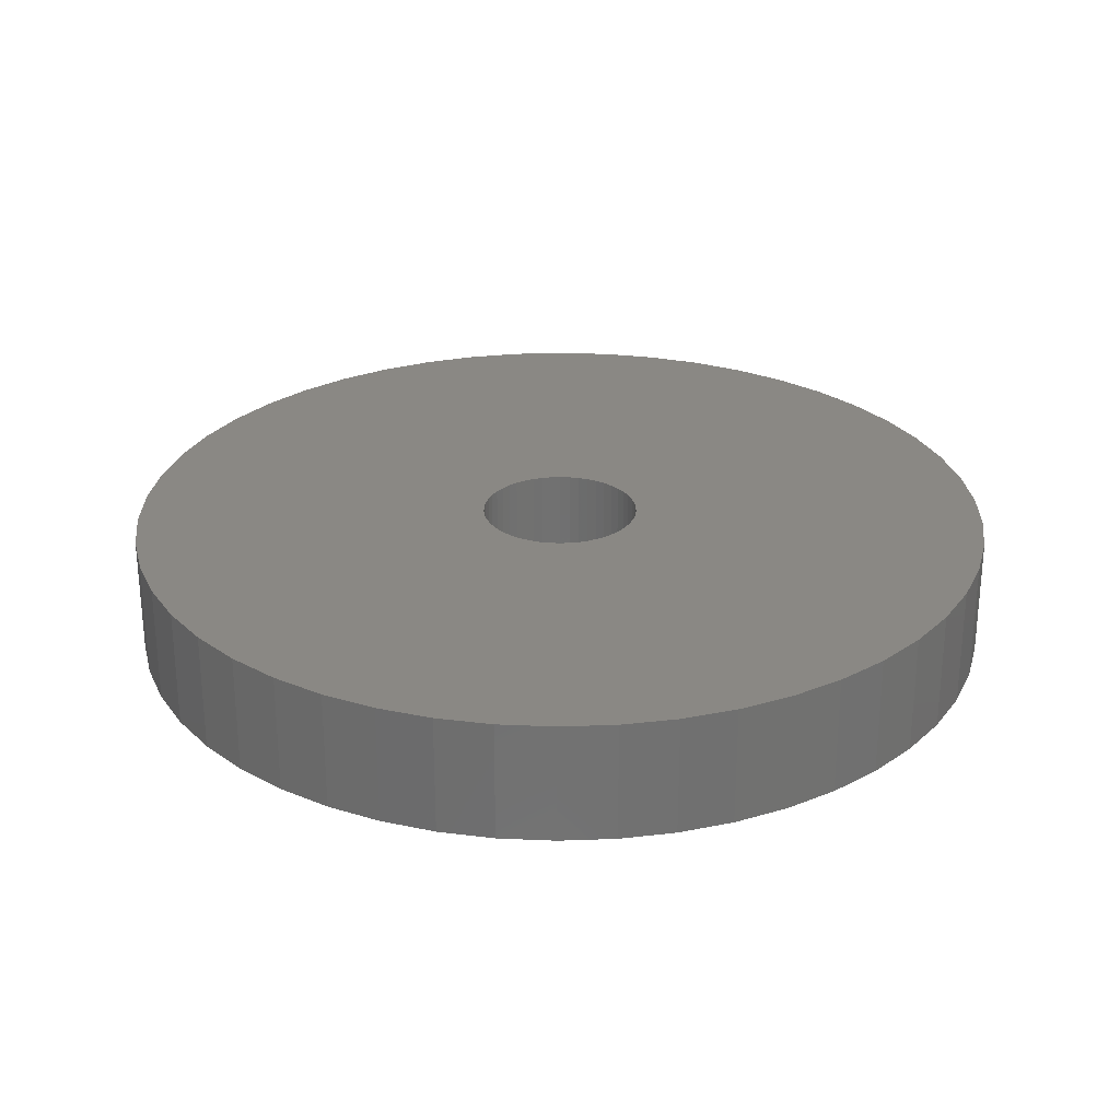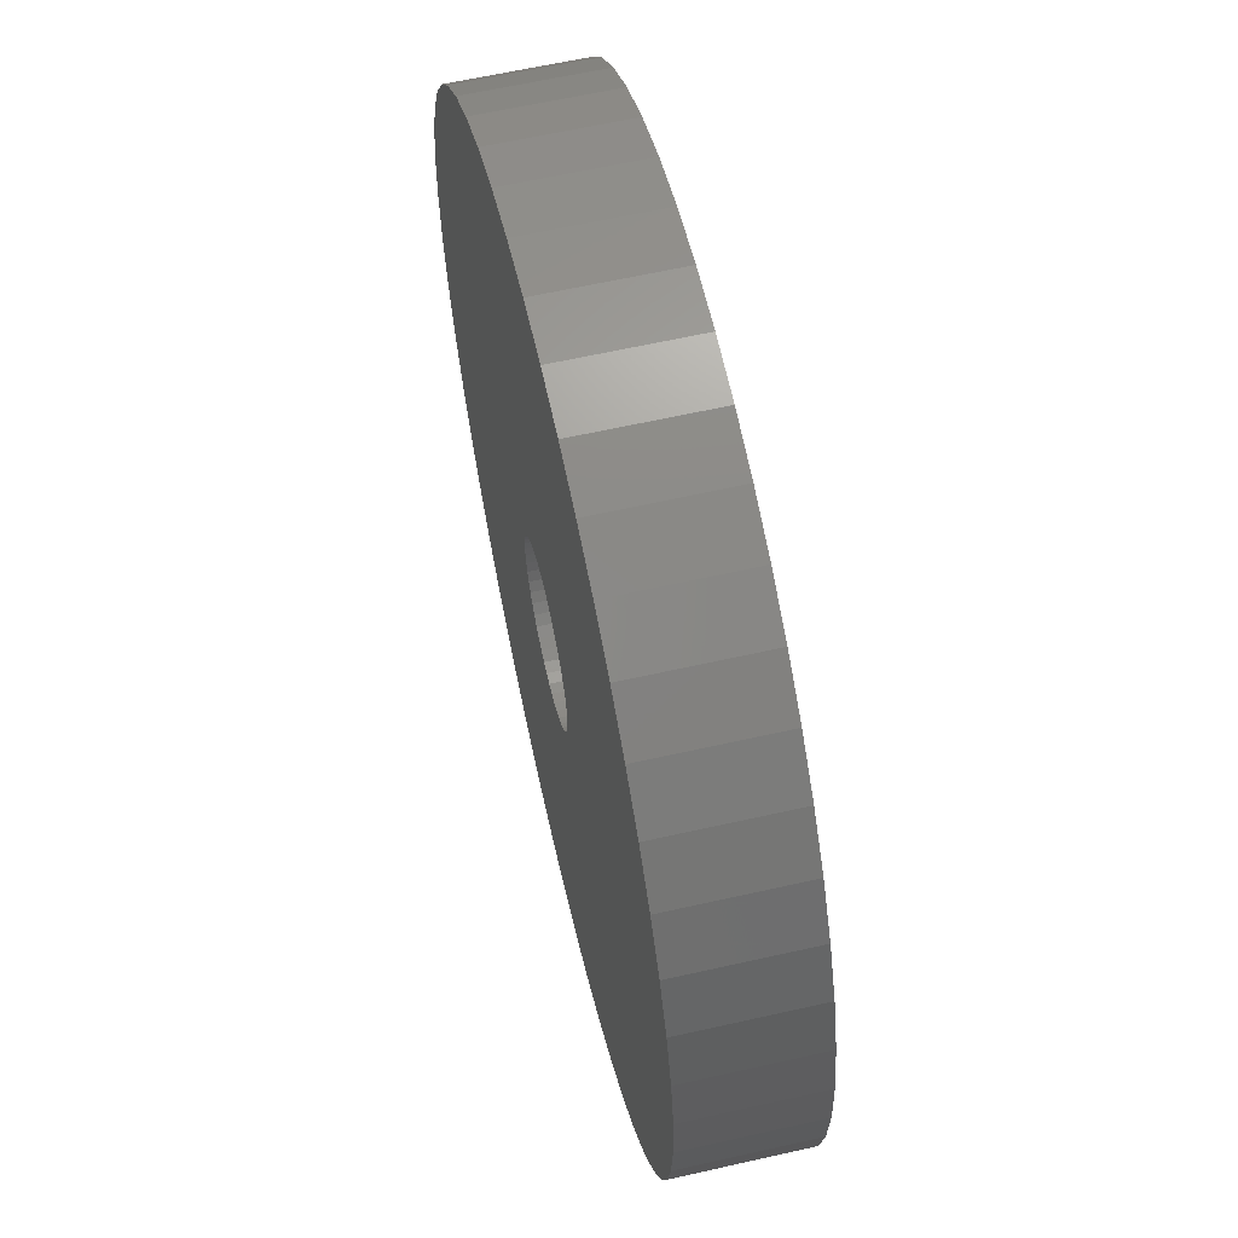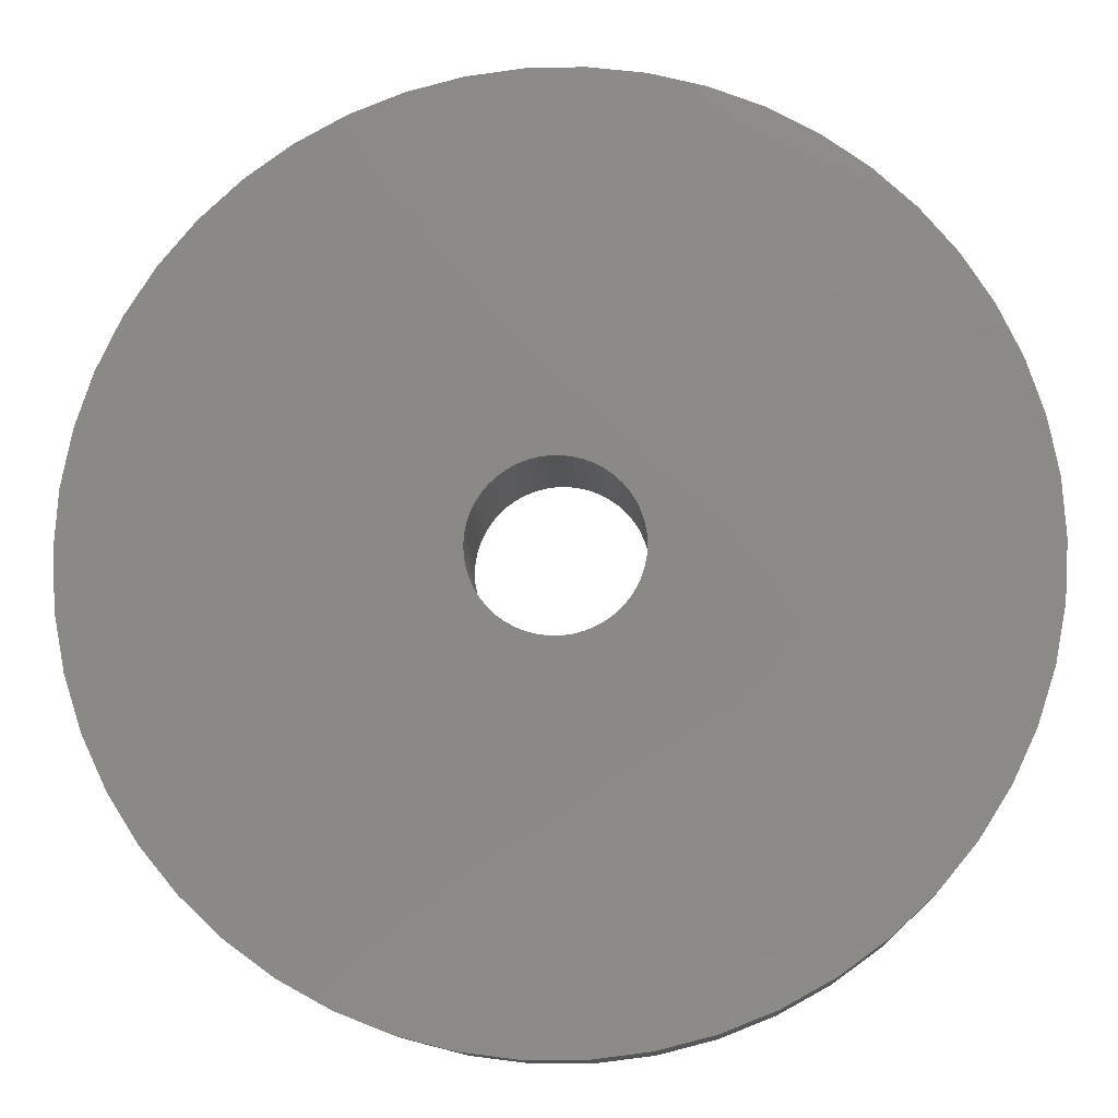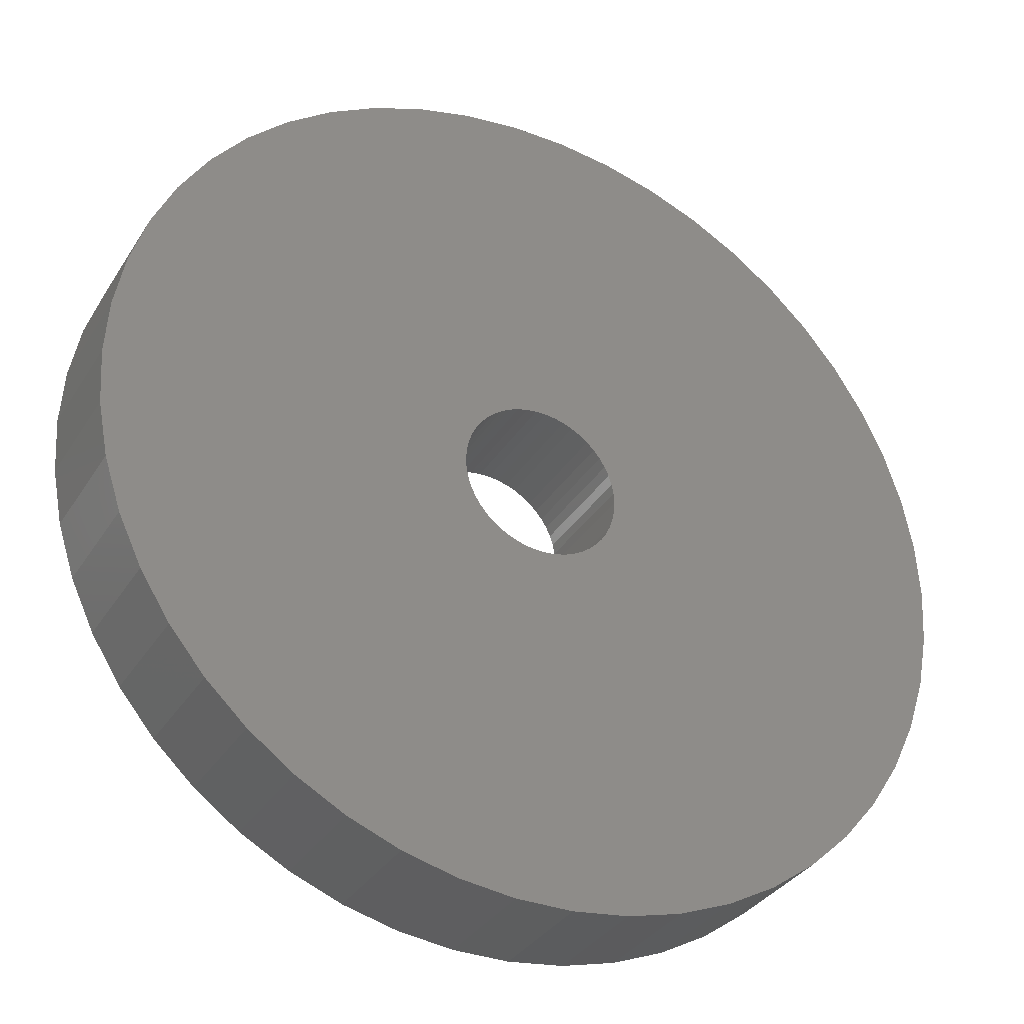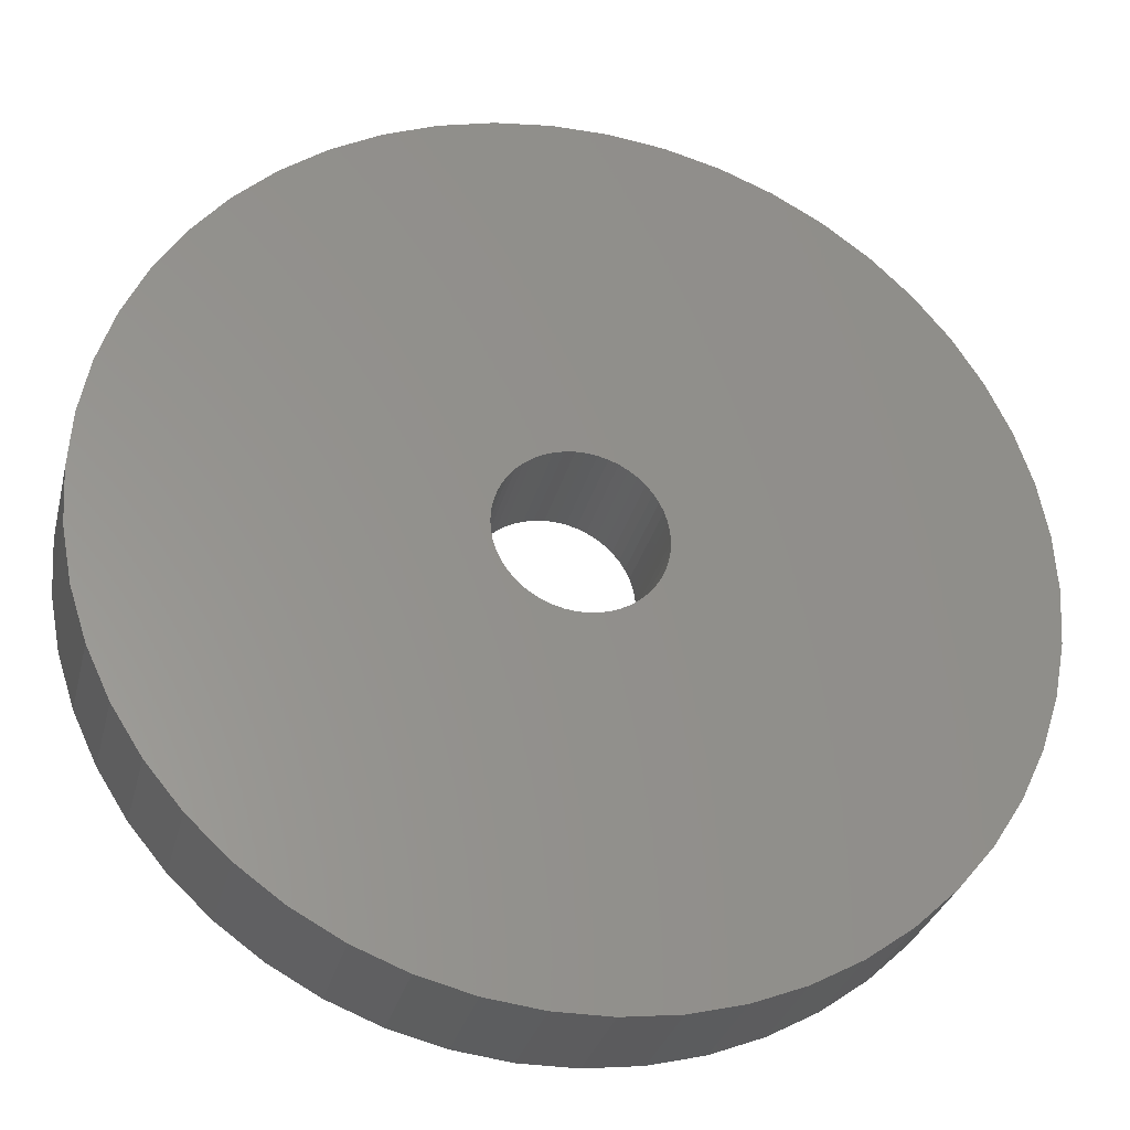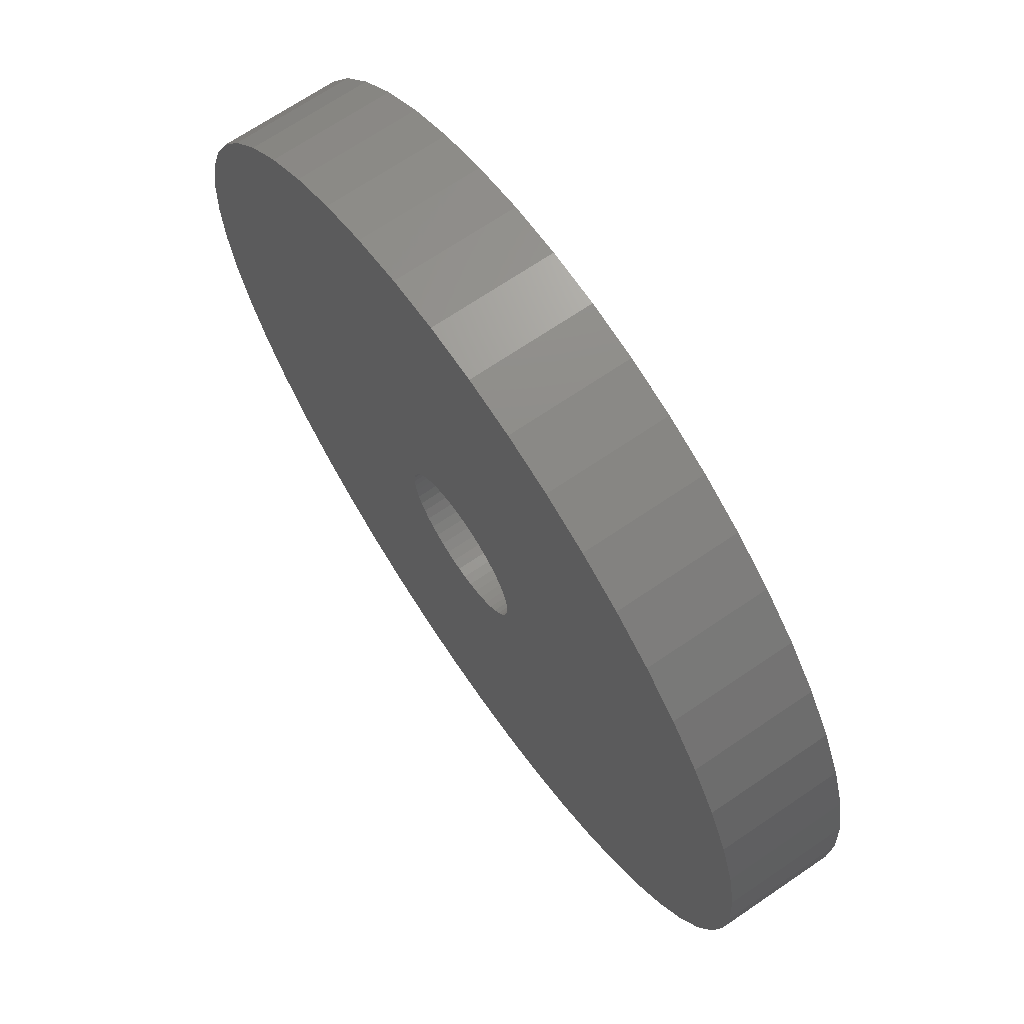
<metadata>
{"format":"stl","ext":"stl","renderer":"f3d","projection":"perspective","resolution":1024,"background":"white","views":[{"elev":27.0,"azim":-89.6,"up":"+Z"},{"elev":62.2,"azim":-102.9,"up":"+Y"},{"elev":-11.9,"azim":3.1,"up":"+Y"},{"elev":-33.8,"azim":152.4,"up":"+Y"},{"elev":-30.2,"azim":-13.5,"up":"+Y"},{"elev":68.9,"azim":-124.3,"up":"+Y"}]}
</metadata>
<code>
# stl→obj: 200 verts, 400 faces
v 11 0 1.5
v 10.91 1.379 -1.5
v 10.91 1.379 1.5
v 11 0 -1.5
v -11 0 -1.5
v -10.91 1.379 1.5
v -10.91 1.379 -1.5
v -11 0 1.5
v 0.6907 10.98 -1.5
v -0.6907 10.98 1.5
v 0.6907 10.98 1.5
v -0.6907 10.98 -1.5
v -0.6907 -10.98 -1.5
v 0.6907 -10.98 1.5
v -0.6907 -10.98 1.5
v 0.6907 -10.98 -1.5
v 8.019 7.53 -1.5
v 7.012 8.476 1.5
v 8.019 7.53 1.5
v 7.012 8.476 -1.5
v -7.012 8.476 -1.5
v -8.019 7.53 1.5
v -7.012 8.476 1.5
v -8.019 7.53 -1.5
v -3.399 10.46 -1.5
v -4.684 9.953 1.5
v -3.399 10.46 1.5
v -4.684 9.953 -1.5
v 10.23 4.049 1.5
v 9.639 5.299 -1.5
v 9.639 5.299 1.5
v 10.23 4.049 -1.5
v 4.684 9.953 -1.5
v 3.399 10.46 1.5
v 4.684 9.953 1.5
v 3.399 10.46 -1.5
v 2.061 10.81 1.5
v 2.061 10.81 -1.5
v 5.894 9.288 -1.5
v 5.894 9.288 1.5
v -10.23 4.049 -1.5
v -9.639 5.299 1.5
v -9.639 5.299 -1.5
v -10.23 4.049 1.5
v 2 0 1.5
v 1.984 0.2507 1.5
v 10.65 2.736 1.5
v 10.91 -1.379 1.5
v 1.937 0.4974 1.5
v 1.984 -0.2507 1.5
v 1.86 0.7362 1.5
v 10.65 -2.736 1.5
v 1.753 0.9635 1.5
v 8.899 6.466 1.5
v 1.937 -0.4974 1.5
v 1.618 1.176 1.5
v 10.23 -4.049 1.5
v 1.458 1.369 1.5
v 1.86 -0.7362 1.5
v 1.275 1.541 1.5
v 9.639 -5.299 1.5
v 1.072 1.689 1.5
v 1.753 -0.9635 1.5
v 0.8516 1.81 1.5
v 8.899 -6.466 1.5
v 0.618 1.902 1.5
v 1.618 -1.176 1.5
v 8.019 -7.53 1.5
v 0.3748 1.965 1.5
v 0.1256 1.996 1.5
v -0.1256 1.996 1.5
v -0.3748 1.965 1.5
v -2.061 10.81 1.5
v -0.618 1.902 1.5
v -0.8516 1.81 1.5
v -1.072 1.689 1.5
v -5.894 9.288 1.5
v -1.275 1.541 1.5
v -1.458 1.369 1.5
v -1.618 1.176 1.5
v 1.458 -1.369 1.5
v 7.012 -8.476 1.5
v 1.275 -1.541 1.5
v 5.894 -9.288 1.5
v 1.072 -1.689 1.5
v 4.684 -9.953 1.5
v 0.8516 -1.81 1.5
v 3.399 -10.46 1.5
v 0.618 -1.902 1.5
v 2.061 -10.81 1.5
v 0.3748 -1.965 1.5
v 0.1256 -1.996 1.5
v -0.1256 -1.996 1.5
v -0.3748 -1.965 1.5
v -2.061 -10.81 1.5
v -0.618 -1.902 1.5
v -3.399 -10.46 1.5
v -0.8516 -1.81 1.5
v -4.684 -9.953 1.5
v -1.072 -1.689 1.5
v -5.894 -9.288 1.5
v -1.275 -1.541 1.5
v -7.012 -8.476 1.5
v -1.458 -1.369 1.5
v -8.019 -7.53 1.5
v -1.618 -1.176 1.5
v -8.899 -6.466 1.5
v -1.753 -0.9635 1.5
v -9.639 -5.299 1.5
v -1.86 -0.7362 1.5
v -10.23 -4.049 1.5
v -1.937 -0.4974 1.5
v -10.65 -2.736 1.5
v -1.984 -0.2507 1.5
v -10.91 -1.379 1.5
v -2 0 1.5
v -8.899 6.466 1.5
v -1.753 0.9635 1.5
v -1.86 0.7362 1.5
v -1.937 0.4974 1.5
v -10.65 2.736 1.5
v -1.984 0.2507 1.5
v -2.061 10.81 -1.5
v 2 0 -1.5
v 10.91 -1.379 -1.5
v 1.984 -0.2507 -1.5
v 10.65 -2.736 -1.5
v 1.937 -0.4974 -1.5
v 10.23 -4.049 -1.5
v 1.984 0.2507 -1.5
v 1.86 -0.7362 -1.5
v 9.639 -5.299 -1.5
v 10.65 2.736 -1.5
v 1.753 -0.9635 -1.5
v 8.899 -6.466 -1.5
v 1.937 0.4974 -1.5
v 1.618 -1.176 -1.5
v 8.019 -7.53 -1.5
v 1.458 -1.369 -1.5
v 7.012 -8.476 -1.5
v 1.86 0.7362 -1.5
v 1.275 -1.541 -1.5
v 5.894 -9.288 -1.5
v 1.072 -1.689 -1.5
v 4.684 -9.953 -1.5
v 1.753 0.9635 -1.5
v 0.8516 -1.81 -1.5
v 3.399 -10.46 -1.5
v 8.899 6.466 -1.5
v 0.618 -1.902 -1.5
v 2.061 -10.81 -1.5
v 1.618 1.176 -1.5
v 0.3748 -1.965 -1.5
v 0.1256 -1.996 -1.5
v -0.1256 -1.996 -1.5
v -0.3748 -1.965 -1.5
v -2.061 -10.81 -1.5
v -0.618 -1.902 -1.5
v -3.399 -10.46 -1.5
v -0.8516 -1.81 -1.5
v -4.684 -9.953 -1.5
v -1.072 -1.689 -1.5
v -5.894 -9.288 -1.5
v -1.275 -1.541 -1.5
v -7.012 -8.476 -1.5
v -1.458 -1.369 -1.5
v -8.019 -7.53 -1.5
v -1.618 -1.176 -1.5
v 1.458 1.369 -1.5
v 1.275 1.541 -1.5
v 1.072 1.689 -1.5
v 0.8516 1.81 -1.5
v 0.618 1.902 -1.5
v 0.3748 1.965 -1.5
v 0.1256 1.996 -1.5
v -0.1256 1.996 -1.5
v -0.3748 1.965 -1.5
v -0.618 1.902 -1.5
v -0.8516 1.81 -1.5
v -1.072 1.689 -1.5
v -5.894 9.288 -1.5
v -1.275 1.541 -1.5
v -1.458 1.369 -1.5
v -1.618 1.176 -1.5
v -8.899 6.466 -1.5
v -1.753 0.9635 -1.5
v -1.86 0.7362 -1.5
v -1.937 0.4974 -1.5
v -10.65 2.736 -1.5
v -1.984 0.2507 -1.5
v -2 0 -1.5
v -8.899 -6.466 -1.5
v -1.753 -0.9635 -1.5
v -9.639 -5.299 -1.5
v -1.86 -0.7362 -1.5
v -10.23 -4.049 -1.5
v -1.937 -0.4974 -1.5
v -10.65 -2.736 -1.5
v -1.984 -0.2507 -1.5
v -10.91 -1.379 -1.5
f 1 2 3
f 2 1 4
f 5 6 7
f 6 5 8
f 9 10 11
f 10 9 12
f 13 14 15
f 14 13 16
f 17 18 19
f 18 17 20
f 21 22 23
f 22 21 24
f 25 26 27
f 26 25 28
f 29 30 31
f 30 29 32
f 33 34 35
f 34 33 36
f 36 37 34
f 37 36 38
f 39 35 40
f 35 39 33
f 41 42 43
f 42 41 44
f 45 1 3
f 46 3 47
f 1 45 48
f 49 47 29
f 50 48 45
f 51 29 31
f 48 50 52
f 53 31 54
f 55 52 50
f 56 54 19
f 52 55 57
f 58 19 18
f 59 57 55
f 60 18 40
f 57 59 61
f 62 40 35
f 63 61 59
f 64 35 34
f 61 63 65
f 66 34 37
f 67 65 63
f 65 67 68
f 3 46 45
f 47 49 46
f 29 51 49
f 31 53 51
f 54 56 53
f 19 58 56
f 18 60 58
f 40 62 60
f 35 64 62
f 69 37 11
f 34 66 64
f 37 69 66
f 11 70 69
f 11 71 70
f 10 71 11
f 71 10 72
f 73 72 10
f 72 73 74
f 27 74 73
f 74 27 75
f 26 75 27
f 75 26 76
f 77 76 26
f 76 77 78
f 23 78 77
f 78 23 79
f 79 22 80
f 22 79 23
f 81 68 67
f 68 81 82
f 83 82 81
f 82 83 84
f 85 84 83
f 84 85 86
f 87 86 85
f 86 87 88
f 89 88 87
f 88 89 90
f 91 90 89
f 90 91 14
f 92 14 91
f 93 14 92
f 15 93 94
f 95 94 96
f 93 15 14
f 97 96 98
f 99 98 100
f 101 100 102
f 103 102 104
f 105 104 106
f 107 106 108
f 109 108 110
f 111 110 112
f 113 112 114
f 94 95 15
f 115 114 116
f 117 80 22
f 80 117 118
f 96 97 95
f 42 118 117
f 98 99 97
f 118 42 119
f 100 101 99
f 44 119 42
f 102 103 101
f 119 44 120
f 104 105 103
f 121 120 44
f 106 107 105
f 120 121 122
f 108 109 107
f 6 122 121
f 110 111 109
f 122 6 116
f 112 113 111
f 8 116 6
f 114 115 113
f 116 8 115
f 12 73 10
f 73 12 123
f 124 4 125
f 126 125 127
f 4 124 2
f 128 127 129
f 130 2 124
f 131 129 132
f 2 130 133
f 134 132 135
f 136 133 130
f 137 135 138
f 133 136 32
f 139 138 140
f 141 32 136
f 142 140 143
f 32 141 30
f 144 143 145
f 146 30 141
f 147 145 148
f 30 146 149
f 150 148 151
f 152 149 146
f 149 152 17
f 125 126 124
f 127 128 126
f 129 131 128
f 132 134 131
f 135 137 134
f 138 139 137
f 140 142 139
f 143 144 142
f 145 147 144
f 153 151 16
f 148 150 147
f 151 153 150
f 16 154 153
f 16 155 154
f 13 155 16
f 155 13 156
f 157 156 13
f 156 157 158
f 159 158 157
f 158 159 160
f 161 160 159
f 160 161 162
f 163 162 161
f 162 163 164
f 165 164 163
f 164 165 166
f 166 167 168
f 167 166 165
f 169 17 152
f 17 169 20
f 170 20 169
f 20 170 39
f 171 39 170
f 39 171 33
f 172 33 171
f 33 172 36
f 173 36 172
f 36 173 38
f 174 38 173
f 38 174 9
f 175 9 174
f 176 9 175
f 12 176 177
f 123 177 178
f 176 12 9
f 25 178 179
f 28 179 180
f 181 180 182
f 21 182 183
f 24 183 184
f 185 184 186
f 43 186 187
f 41 187 188
f 189 188 190
f 177 123 12
f 7 190 191
f 192 168 167
f 168 192 193
f 178 25 123
f 194 193 192
f 179 28 25
f 193 194 195
f 180 181 28
f 196 195 194
f 182 21 181
f 195 196 197
f 183 24 21
f 198 197 196
f 184 185 24
f 197 198 199
f 186 43 185
f 200 199 198
f 187 41 43
f 199 200 191
f 188 189 41
f 5 191 200
f 190 7 189
f 191 5 7
f 16 90 14
f 90 16 151
f 47 32 29
f 32 47 133
f 3 133 47
f 133 3 2
f 54 17 19
f 17 54 149
f 31 149 54
f 149 31 30
f 38 11 37
f 11 38 9
f 20 40 18
f 40 20 39
f 43 117 185
f 117 43 42
f 185 22 24
f 22 185 117
f 189 44 41
f 44 189 121
f 7 121 189
f 121 7 6
f 28 77 26
f 77 28 181
f 181 23 77
f 23 181 21
f 123 27 73
f 27 123 25
f 48 4 1
f 4 48 125
f 61 129 57
f 129 61 132
f 167 103 105
f 103 167 165
f 194 111 196
f 111 194 109
f 192 109 194
f 109 192 107
f 145 84 86
f 84 145 143
f 57 127 52
f 127 57 129
f 167 107 192
f 107 167 105
f 198 115 200
f 115 198 113
f 200 8 5
f 8 200 115
f 196 113 198
f 113 196 111
f 140 68 82
f 68 140 138
f 148 86 88
f 86 148 145
f 151 88 90
f 88 151 148
f 52 125 48
f 125 52 127
f 65 132 61
f 132 65 135
f 68 135 65
f 135 68 138
f 157 15 95
f 15 157 13
f 161 97 99
f 97 161 159
f 165 101 103
f 101 165 163
f 143 82 84
f 82 143 140
f 159 95 97
f 95 159 157
f 163 99 101
f 99 163 161
f 124 46 130
f 46 124 45
f 116 190 122
f 190 116 191
f 176 70 71
f 70 176 175
f 154 93 92
f 93 154 155
f 139 83 81
f 83 139 142
f 170 58 60
f 58 170 169
f 183 78 79
f 78 183 182
f 179 74 75
f 74 179 178
f 141 53 146
f 53 141 51
f 130 49 136
f 49 130 46
f 173 64 66
f 64 173 172
f 171 60 62
f 60 171 170
f 119 186 118
f 186 119 187
f 120 187 119
f 187 120 188
f 180 75 76
f 75 180 179
f 178 72 74
f 72 178 177
f 136 51 141
f 51 136 49
f 152 58 169
f 58 152 56
f 146 56 152
f 56 146 53
f 174 66 69
f 66 174 173
f 175 69 70
f 69 175 174
f 172 62 64
f 62 172 171
f 118 184 80
f 184 118 186
f 80 183 79
f 183 80 184
f 122 188 120
f 188 122 190
f 182 76 78
f 76 182 180
f 177 71 72
f 71 177 176
f 128 50 126
f 50 128 55
f 108 195 110
f 195 108 193
f 106 193 108
f 193 106 168
f 144 87 85
f 87 144 147
f 139 67 137
f 67 139 81
f 134 59 131
f 59 134 63
f 126 45 124
f 45 126 50
f 104 168 106
f 168 104 166
f 110 197 112
f 197 110 195
f 114 191 116
f 191 114 199
f 142 85 83
f 85 142 144
f 147 89 87
f 89 147 150
f 150 91 89
f 91 150 153
f 153 92 91
f 92 153 154
f 137 63 134
f 63 137 67
f 131 55 128
f 55 131 59
f 155 94 93
f 94 155 156
f 156 96 94
f 96 156 158
f 112 199 114
f 199 112 197
f 160 100 98
f 100 160 162
f 158 98 96
f 98 158 160
f 162 102 100
f 102 162 164
f 164 104 102
f 104 164 166

</code>
